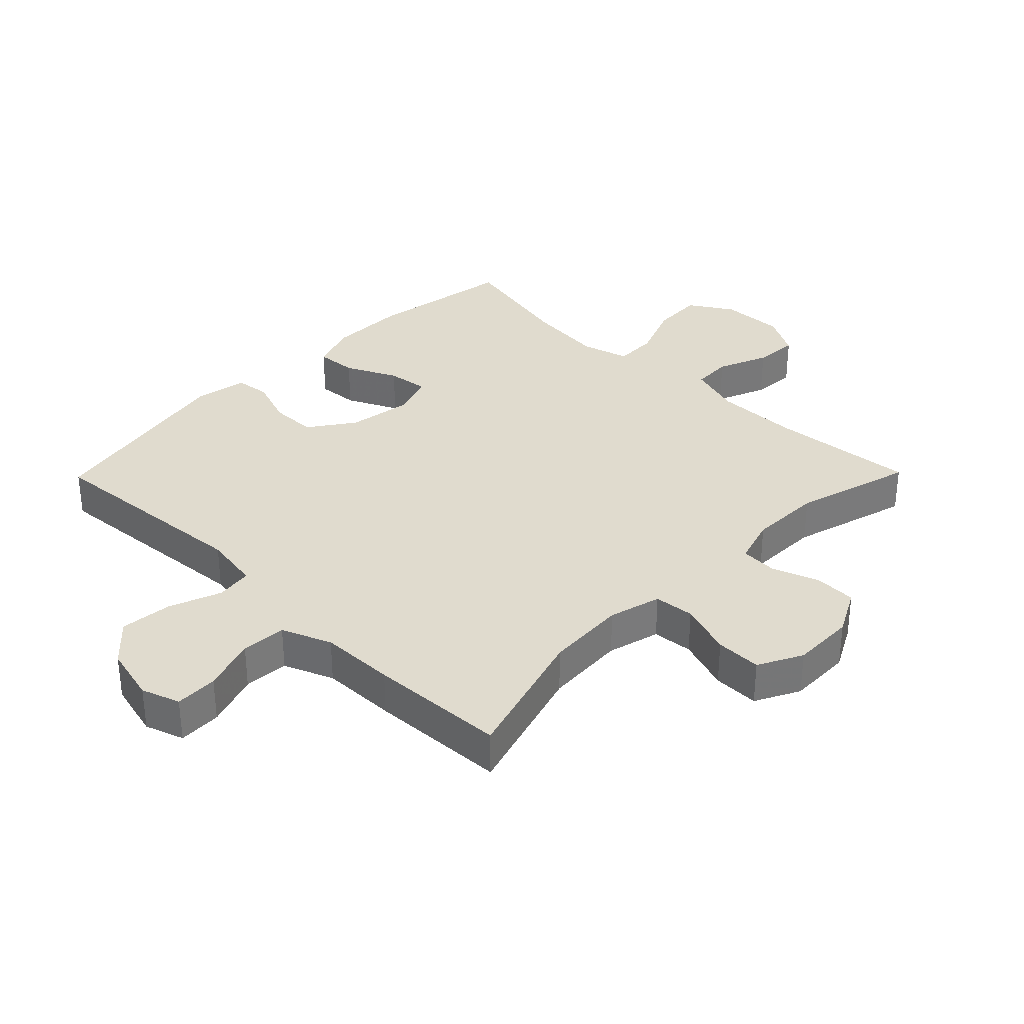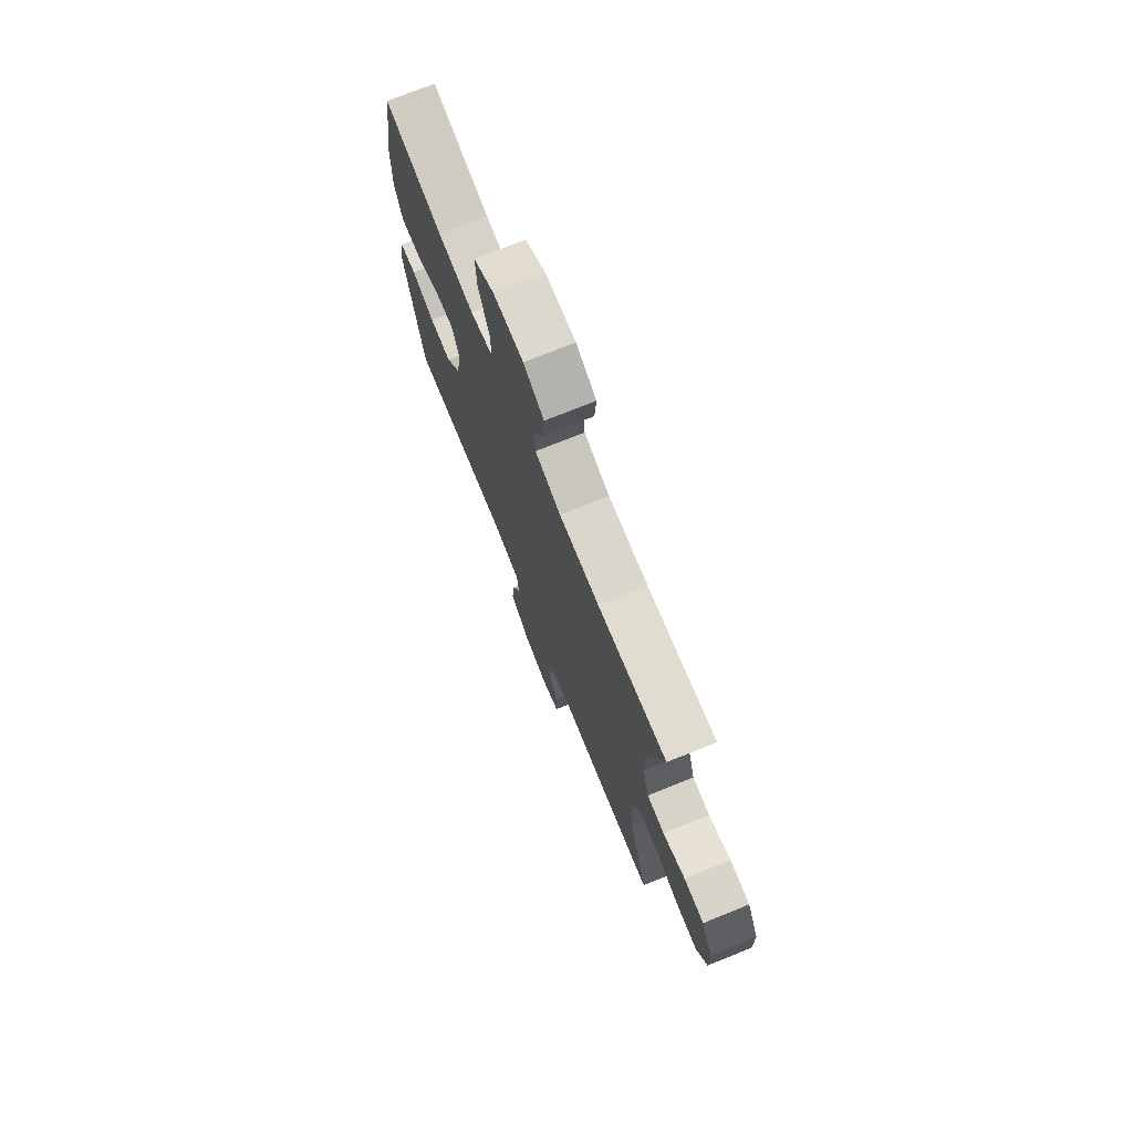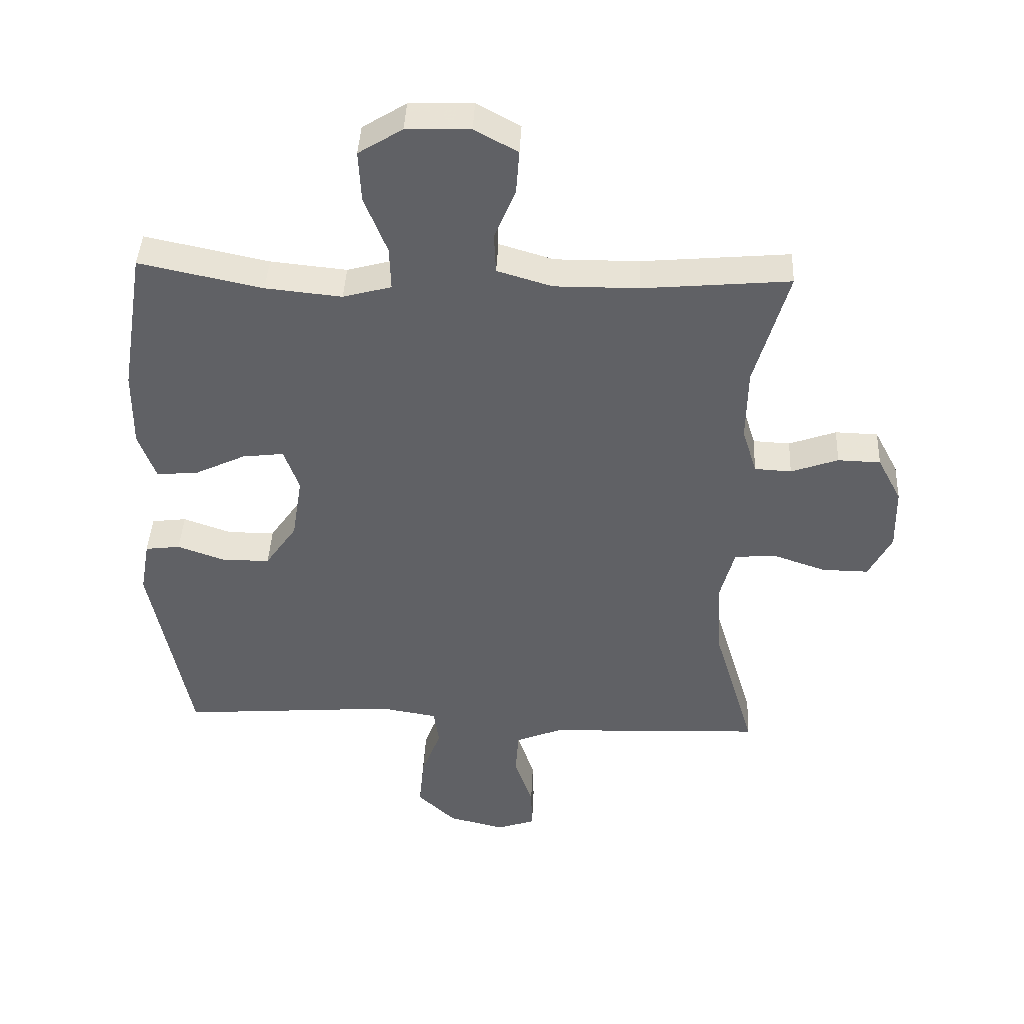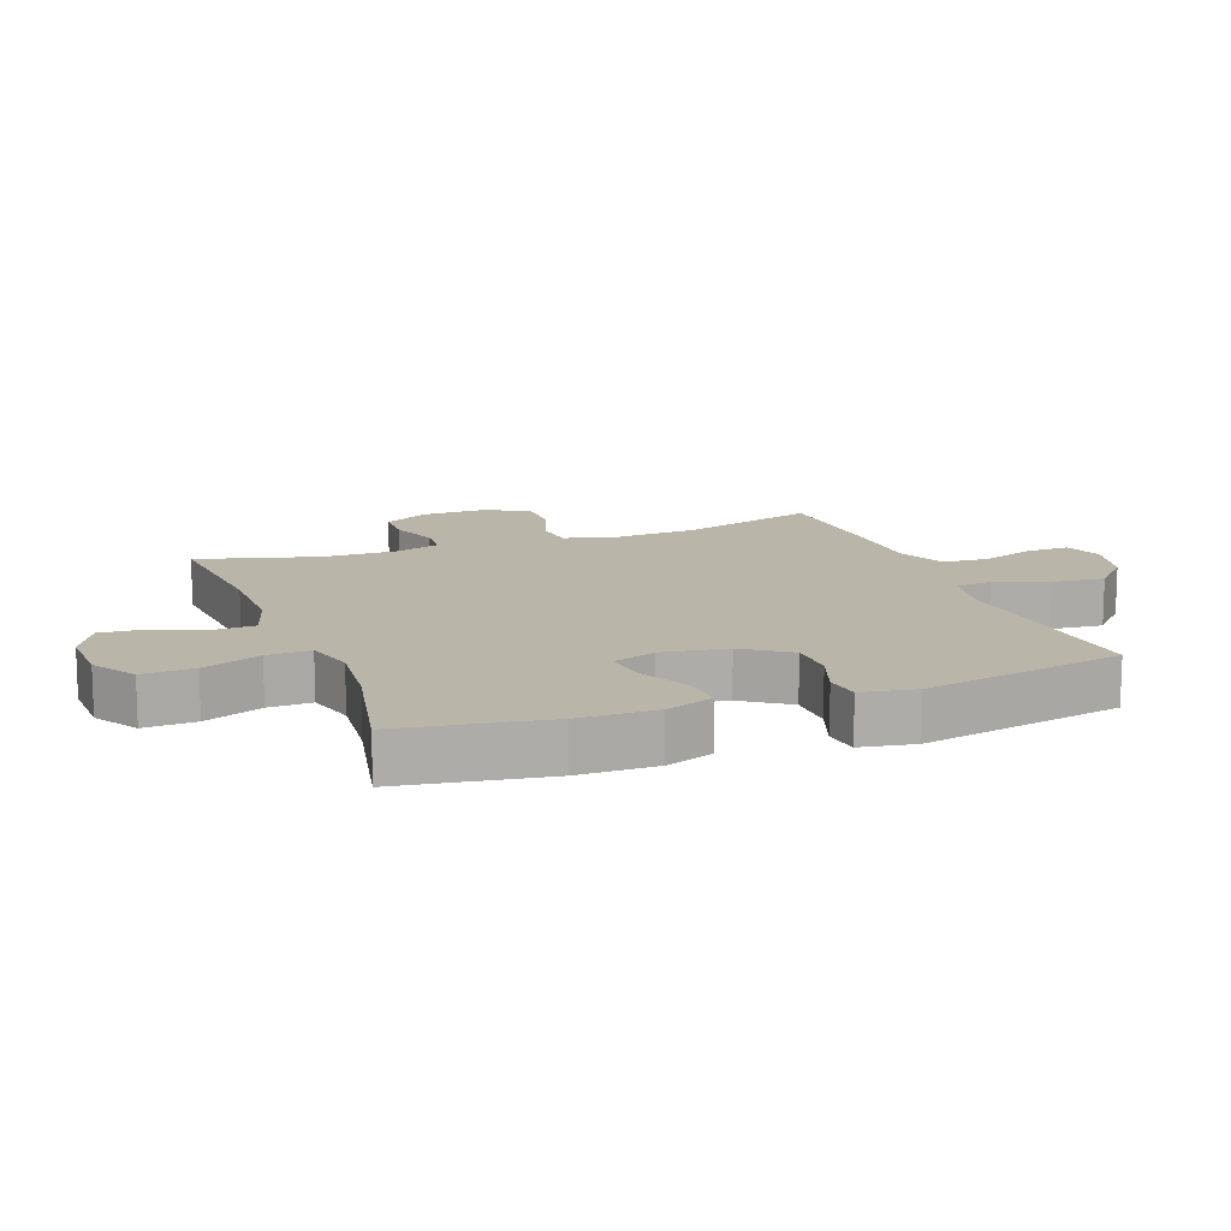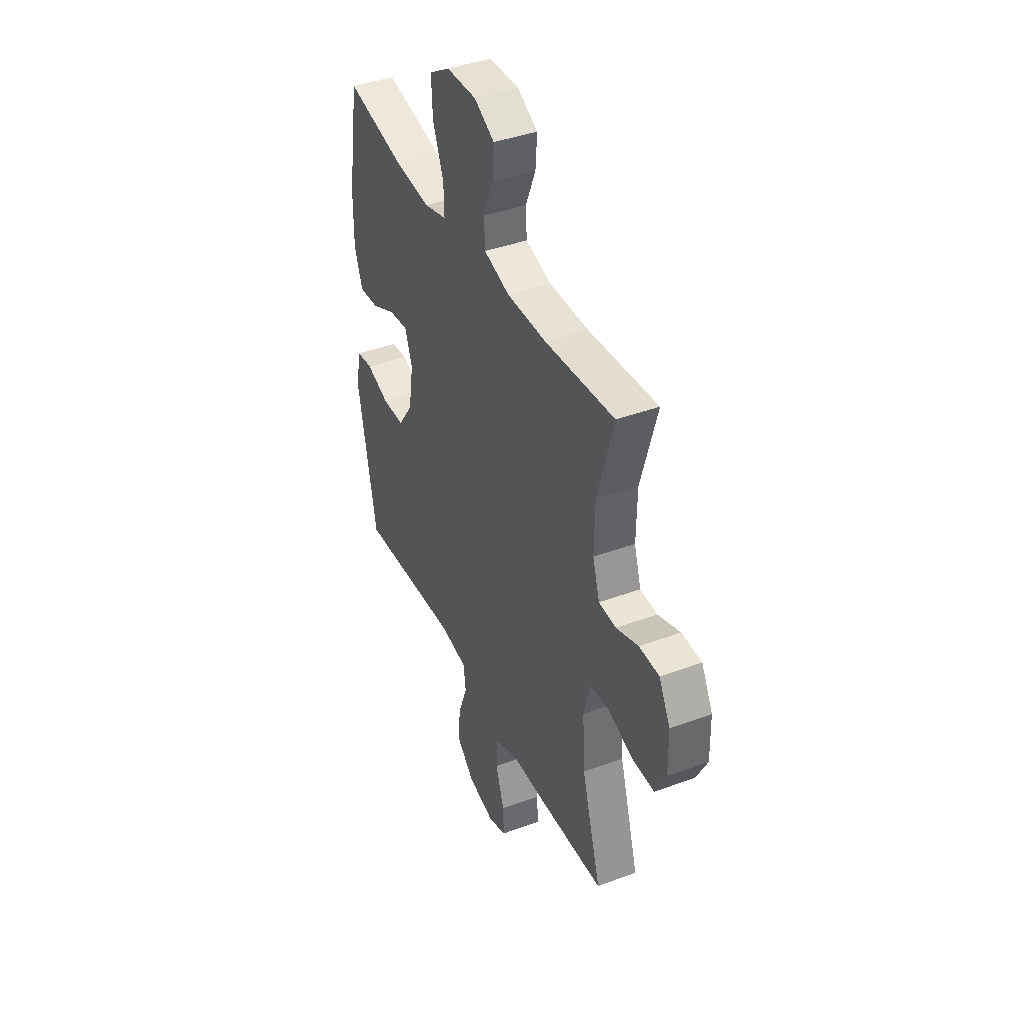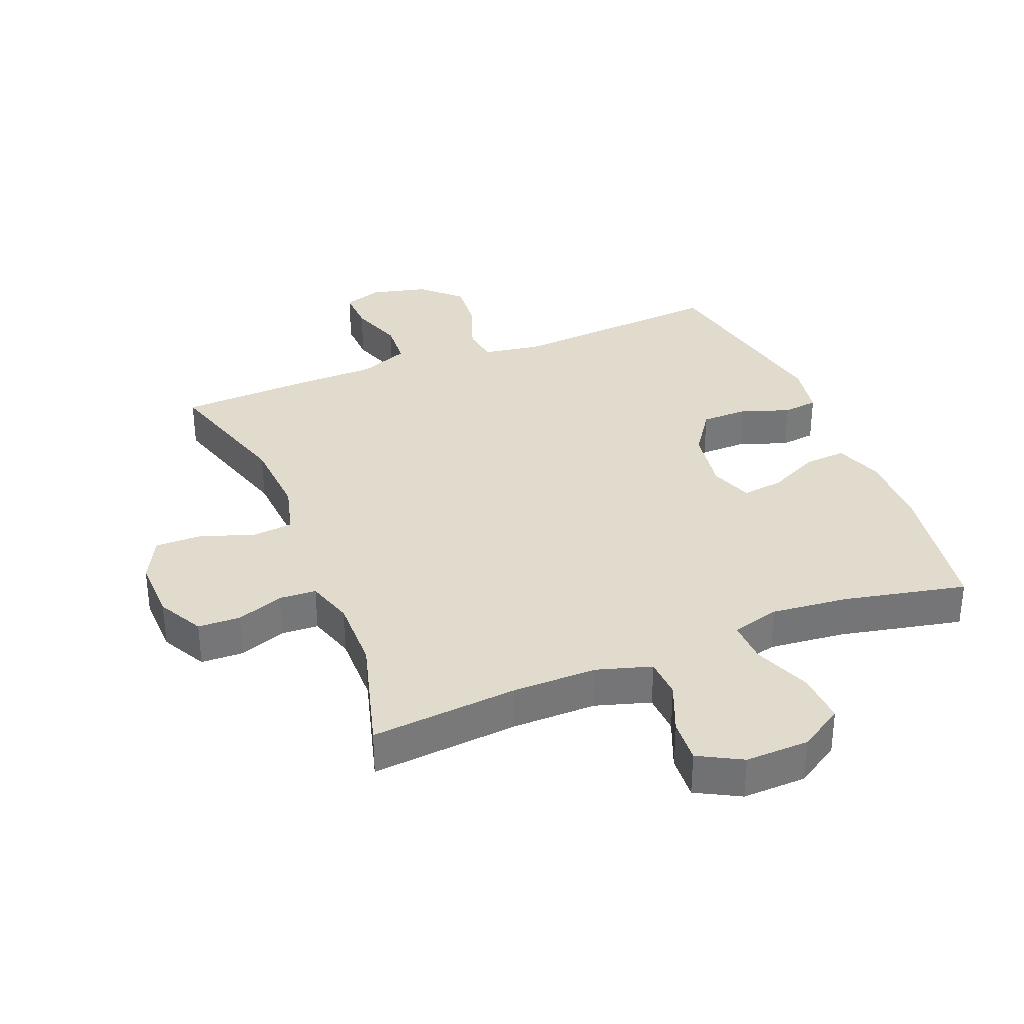
<metadata>
{"format":"obj","ext":"obj","renderer":"f3d","projection":"perspective","resolution":1024,"background":"white","views":[{"elev":33.6,"azim":-135.6,"up":"+Y"},{"elev":73.9,"azim":-112.0,"up":"+Z"},{"elev":42.0,"azim":-177.3,"up":"+Z"},{"elev":13.4,"azim":69.4,"up":"+Y"},{"elev":40.7,"azim":-114.4,"up":"+Z"},{"elev":33.8,"azim":-21.9,"up":"+Y"}]}
</metadata>
<code>
v 0.5 0.07 -0.5
v 0.157 0.07 -0.473
v 0.067 0.07 -0.488
v 0.059 0.07 -0.546
v 0.09 0.07 -0.629
v 0.098 0.07 -0.711
v 0.038 0.07 -0.768
v -0.051 0.07 -0.79
v -0.112 0.07 -0.769
v -0.11 0.07 -0.701
v -0.081 0.07 -0.615
v -0.086 0.07 -0.544
v -0.164 0.07 -0.512
v -0.283 0.07 -0.51
v -0.5 0.07 -0.5
v -0.435 0.07 -0.283
v -0.427 0.07 -0.155
v -0.449 0.07 -0.072
v -0.513 0.07 -0.066
v -0.598 0.07 -0.095
v -0.671 0.07 -0.096
v -0.707 0.07 -0.026
v -0.705 0.07 0.074
v -0.667 0.07 0.146
v -0.6 0.07 0.148
v -0.526 0.07 0.121
v -0.468 0.07 0.124
v -0.445 0.07 0.198
v -0.447 0.07 0.313
v -0.5 0.07 0.5
v -0.269 0.07 0.479
v -0.136 0.07 0.478
v -0.05 0.07 0.504
v -0.047 0.07 0.567
v -0.08 0.07 0.647
v -0.085 0.07 0.717
v -0.017 0.07 0.754
v 0.083 0.07 0.751
v 0.152 0.07 0.708
v 0.148 0.07 0.627
v 0.112 0.07 0.536
v 0.11 0.07 0.468
v 0.186 0.07 0.447
v 0.306 0.07 0.459
v 0.5 0.07 0.5
v 0.537 0.07 0.27
v 0.538 0.07 0.148
v 0.511 0.07 0.073
v 0.446 0.07 0.078
v 0.365 0.07 0.117
v 0.3 0.07 0.125
v 0.276 0.07 0.058
v 0.292 0.07 -0.044
v 0.342 0.07 -0.116
v 0.416 0.07 -0.117
v 0.492 0.07 -0.09
v 0.547 0.07 -0.097
v 0.562 0.07 -0.182
v 0.5 0 -0.5
v 0.157 0 -0.473
v 0.067 0 -0.488
v 0.059 0 -0.546
v 0.09 0 -0.629
v 0.098 0 -0.711
v 0.038 0 -0.768
v -0.051 0 -0.79
v -0.112 0 -0.769
v -0.11 0 -0.701
v -0.081 0 -0.615
v -0.086 0 -0.544
v -0.164 0 -0.512
v -0.283 0 -0.51
v -0.5 0 -0.5
v -0.435 0 -0.283
v -0.427 0 -0.155
v -0.449 0 -0.072
v -0.513 0 -0.066
v -0.598 0 -0.095
v -0.671 0 -0.096
v -0.707 0 -0.026
v -0.705 0 0.074
v -0.667 0 0.146
v -0.6 0 0.148
v -0.526 0 0.121
v -0.468 0 0.124
v -0.445 0 0.198
v -0.447 0 0.313
v -0.5 0 0.5
v -0.269 0 0.479
v -0.136 0 0.478
v -0.05 0 0.504
v -0.047 0 0.567
v -0.08 0 0.647
v -0.085 0 0.717
v -0.017 0 0.754
v 0.083 0 0.751
v 0.152 0 0.708
v 0.148 0 0.627
v 0.112 0 0.536
v 0.11 0 0.468
v 0.186 0 0.447
v 0.306 0 0.459
v 0.5 0 0.5
v 0.537 0 0.27
v 0.538 0 0.148
v 0.511 0 0.073
v 0.446 0 0.078
v 0.365 0 0.117
v 0.3 0 0.125
v 0.276 0 0.058
v 0.292 0 -0.044
v 0.342 0 -0.116
v 0.416 0 -0.117
v 0.492 0 -0.09
v 0.547 0 -0.097
v 0.562 0 -0.182
f 58 1 2
f 57 58 2
f 56 57 2
f 55 56 2
f 54 55 2 3
f 53 54 3
f 52 53 3
f 51 52 3
f 48 49 50
f 47 48 50
f 46 47 50
f 45 46 50
f 44 45 50
f 43 44 50 51
f 42 43 51 3
f 39 40 41
f 38 39 41
f 37 38 41
f 36 37 41
f 35 36 41
f 34 35 41
f 42 3 4
f 41 42 4
f 34 41 4
f 33 34 4
f 29 30 31
f 28 29 31 32
f 32 33 4
f 28 32 4
f 27 28 4
f 24 25 26
f 23 24 26
f 22 23 26
f 21 22 26
f 20 21 26
f 19 20 26
f 18 19 26 27
f 13 14 15 16
f 12 13 16 17
f 9 10 11
f 8 9 11
f 7 8 11
f 6 7 11
f 5 6 11
f 4 5 11
f 4 11 12
f 17 18 27
f 12 17 27
f 4 12 27
f 60 59 116
f 60 116 115
f 60 115 114
f 60 114 113
f 61 60 113 112
f 61 112 111
f 61 111 110
f 61 110 109
f 108 107 106
f 108 106 105
f 108 105 104
f 108 104 103
f 108 103 102
f 109 108 102 101
f 61 109 101 100
f 99 98 97
f 99 97 96
f 99 96 95
f 99 95 94
f 99 94 93
f 99 93 92
f 62 61 100
f 62 100 99
f 62 99 92
f 62 92 91
f 89 88 87
f 90 89 87 86
f 62 91 90
f 62 90 86
f 62 86 85
f 84 83 82
f 84 82 81
f 84 81 80
f 84 80 79
f 84 79 78
f 84 78 77
f 85 84 77 76
f 74 73 72 71
f 75 74 71 70
f 69 68 67
f 69 67 66
f 69 66 65
f 69 65 64
f 69 64 63
f 69 63 62
f 70 69 62
f 85 76 75
f 85 75 70
f 85 70 62
f 1 59 60 2
f 2 60 61 3
f 3 61 62 4
f 4 62 63 5
f 5 63 64 6
f 6 64 65 7
f 7 65 66 8
f 8 66 67 9
f 9 67 68 10
f 10 68 69 11
f 11 69 70 12
f 12 70 71 13
f 13 71 72 14
f 14 72 73 15
f 15 73 74 16
f 16 74 75 17
f 17 75 76 18
f 18 76 77 19
f 19 77 78 20
f 20 78 79 21
f 21 79 80 22
f 22 80 81 23
f 23 81 82 24
f 24 82 83 25
f 25 83 84 26
f 26 84 85 27
f 27 85 86 28
f 28 86 87 29
f 29 87 88 30
f 30 88 89 31
f 31 89 90 32
f 32 90 91 33
f 33 91 92 34
f 34 92 93 35
f 35 93 94 36
f 36 94 95 37
f 37 95 96 38
f 38 96 97 39
f 39 97 98 40
f 40 98 99 41
f 41 99 100 42
f 42 100 101 43
f 43 101 102 44
f 44 102 103 45
f 45 103 104 46
f 46 104 105 47
f 47 105 106 48
f 48 106 107 49
f 49 107 108 50
f 50 108 109 51
f 51 109 110 52
f 52 110 111 53
f 53 111 112 54
f 54 112 113 55
f 55 113 114 56
f 56 114 115 57
f 57 115 116 58
f 58 116 59 1

</code>
